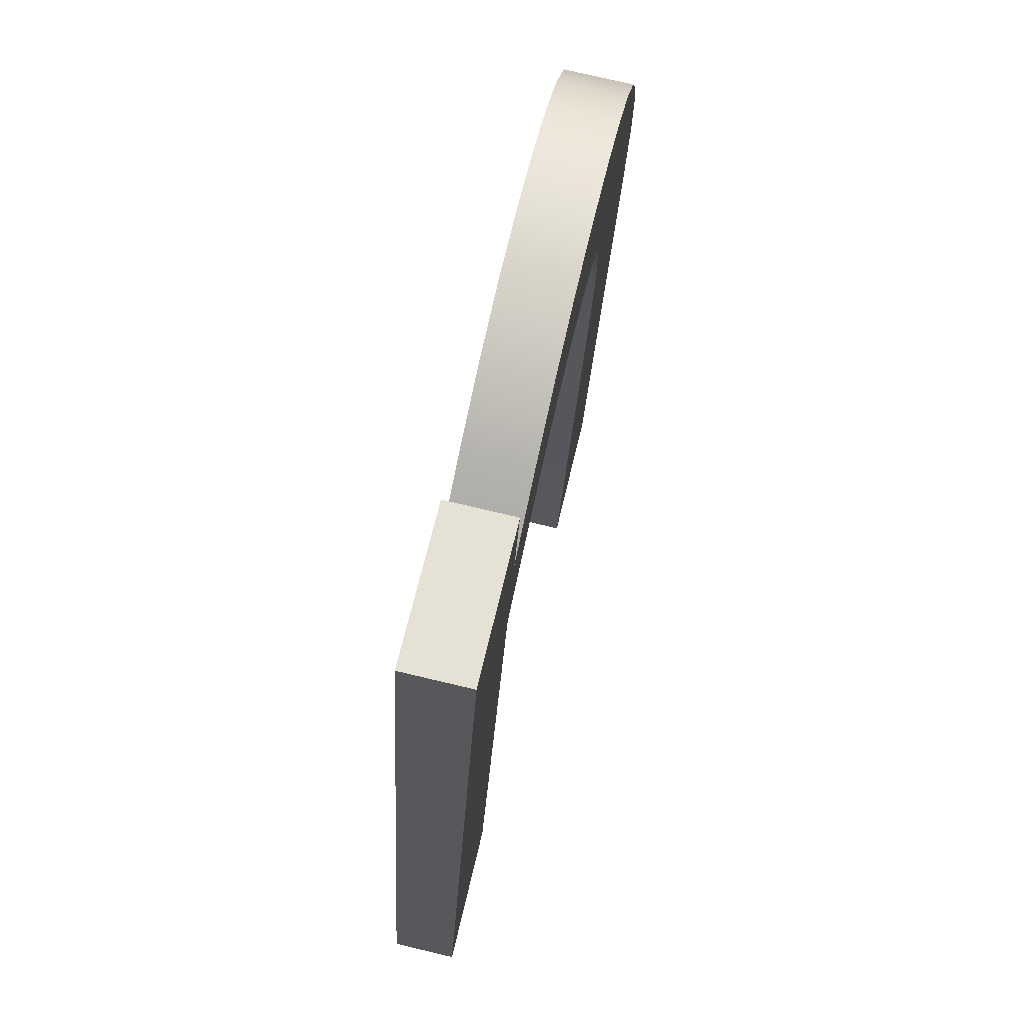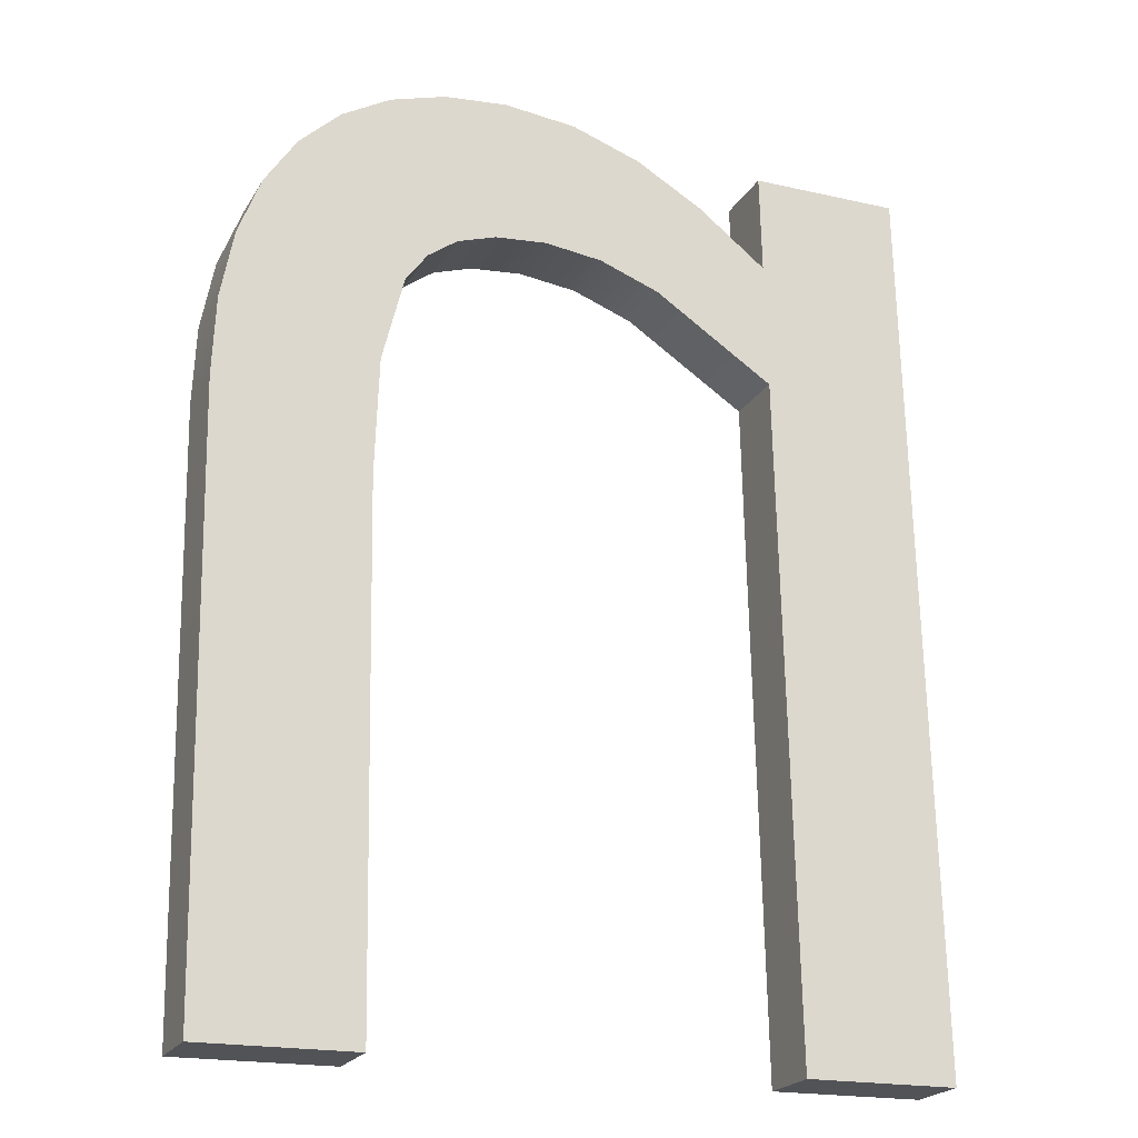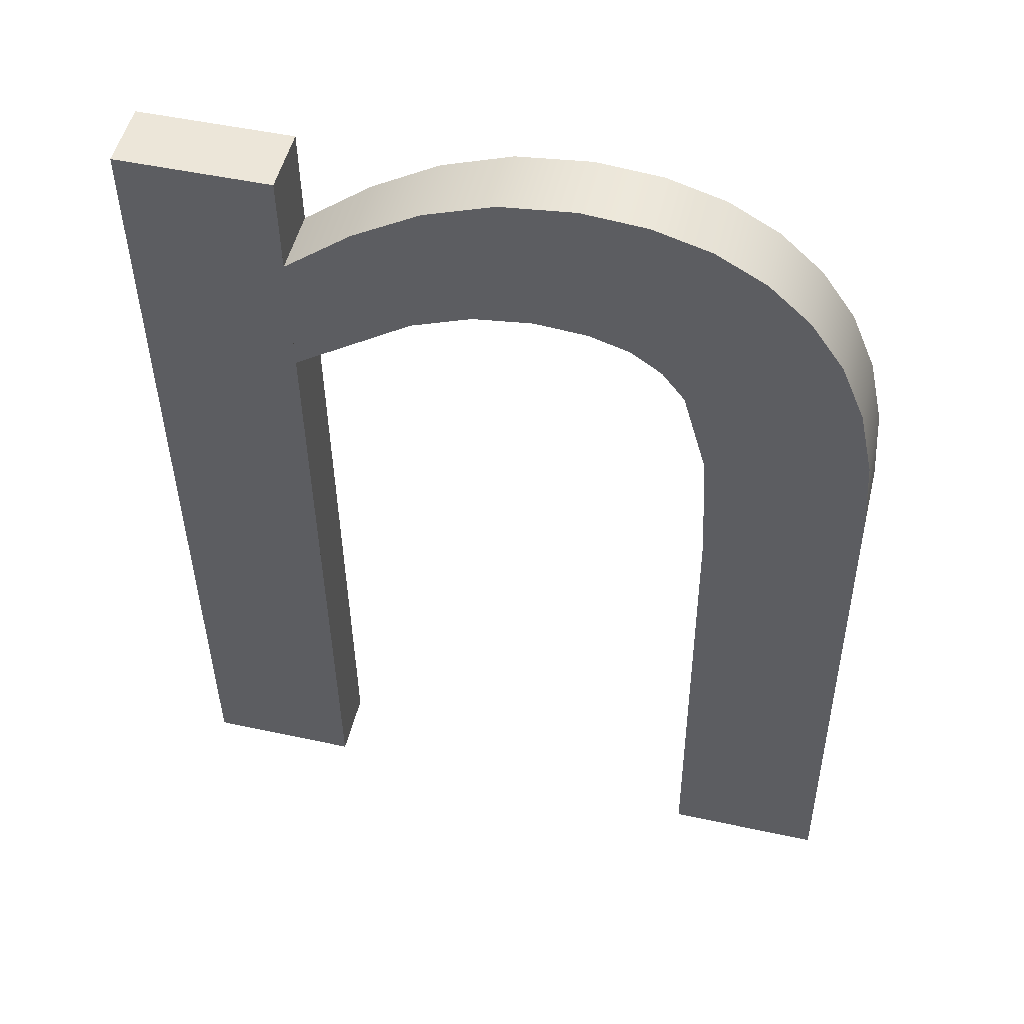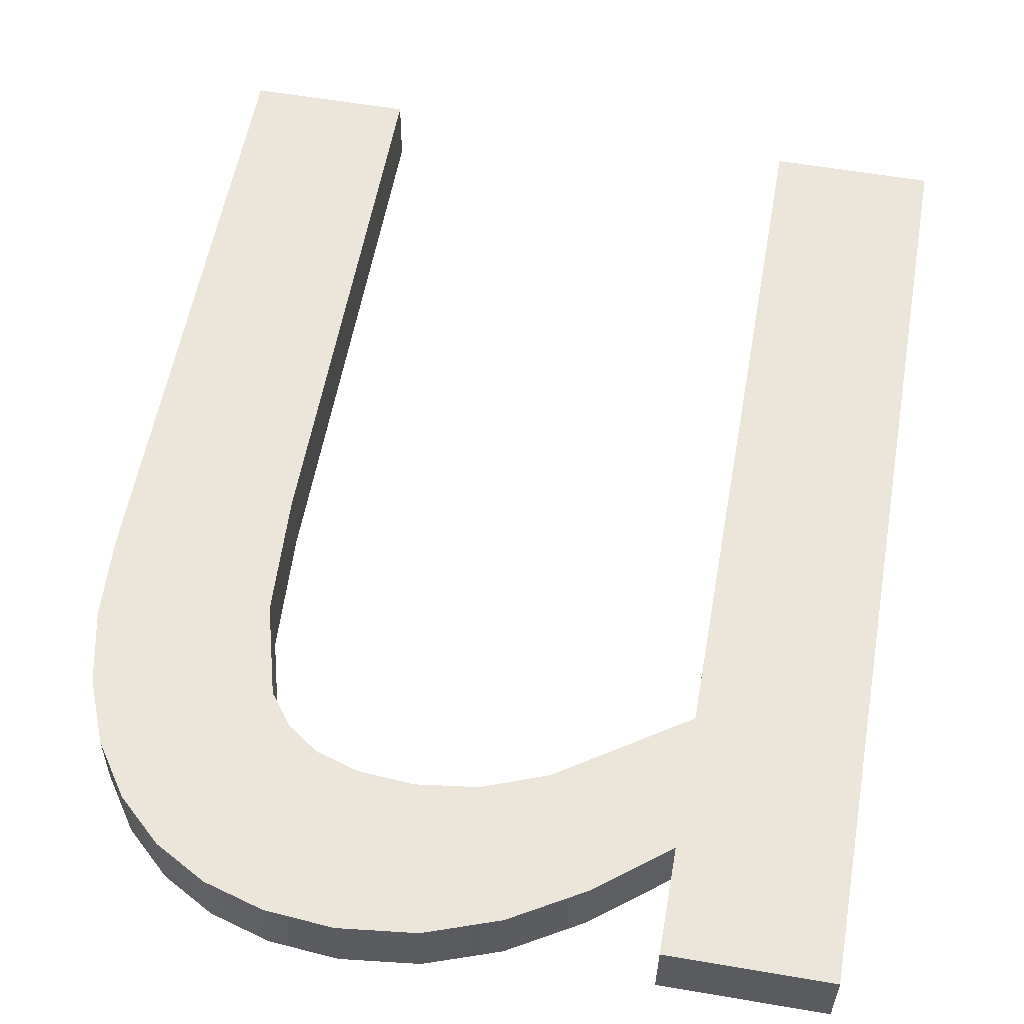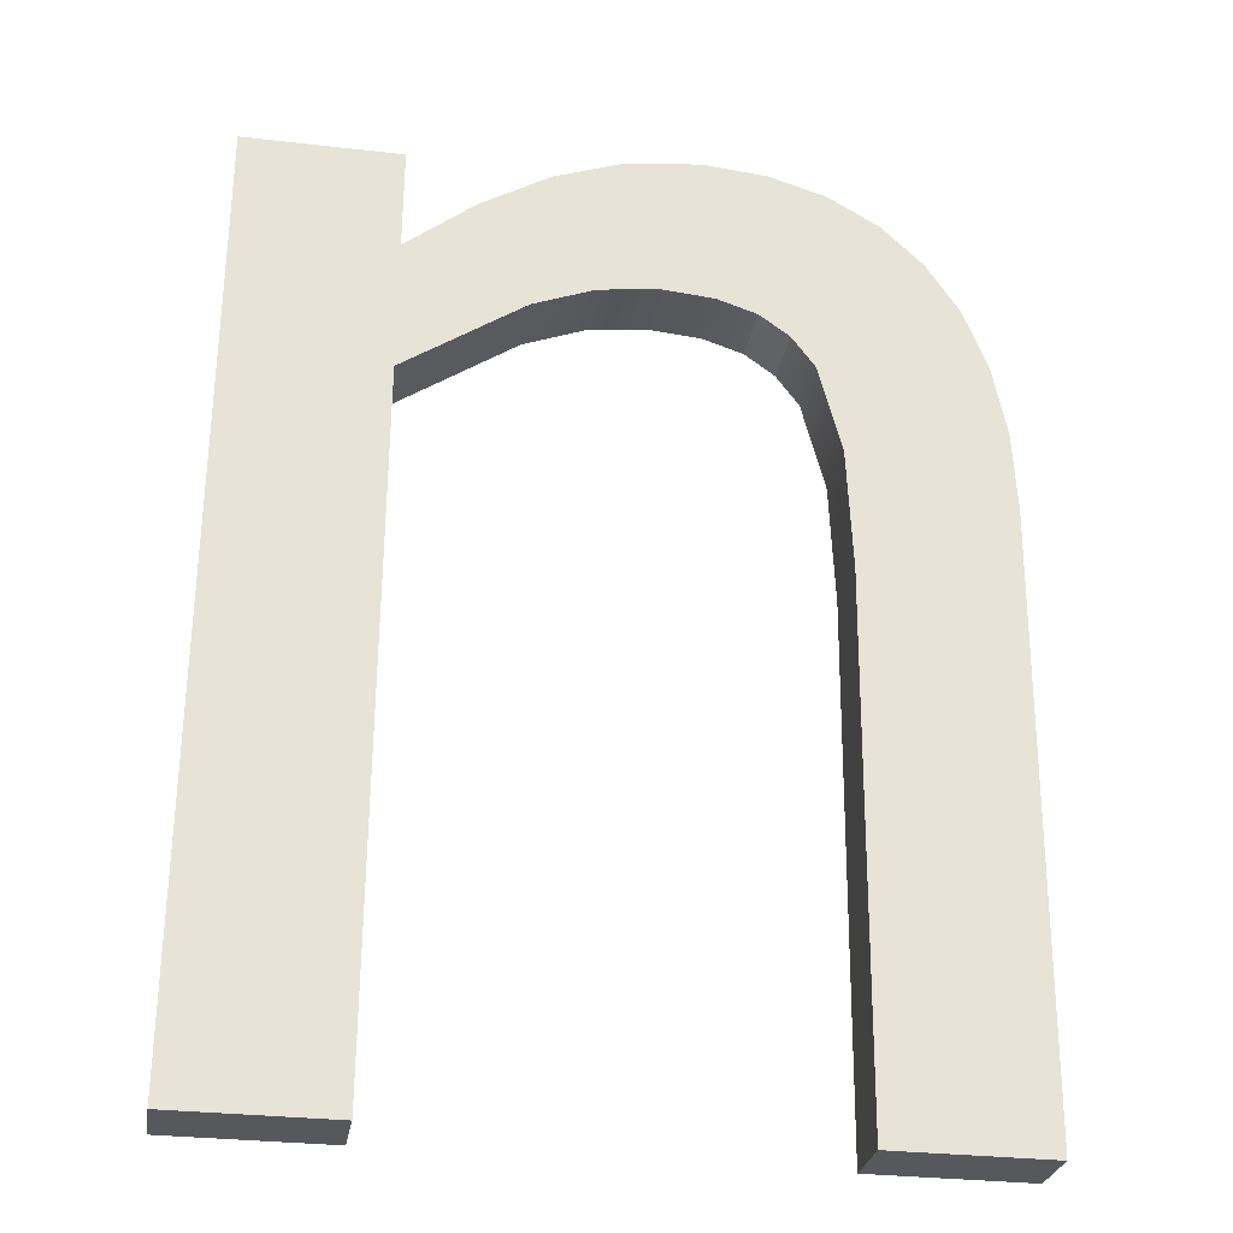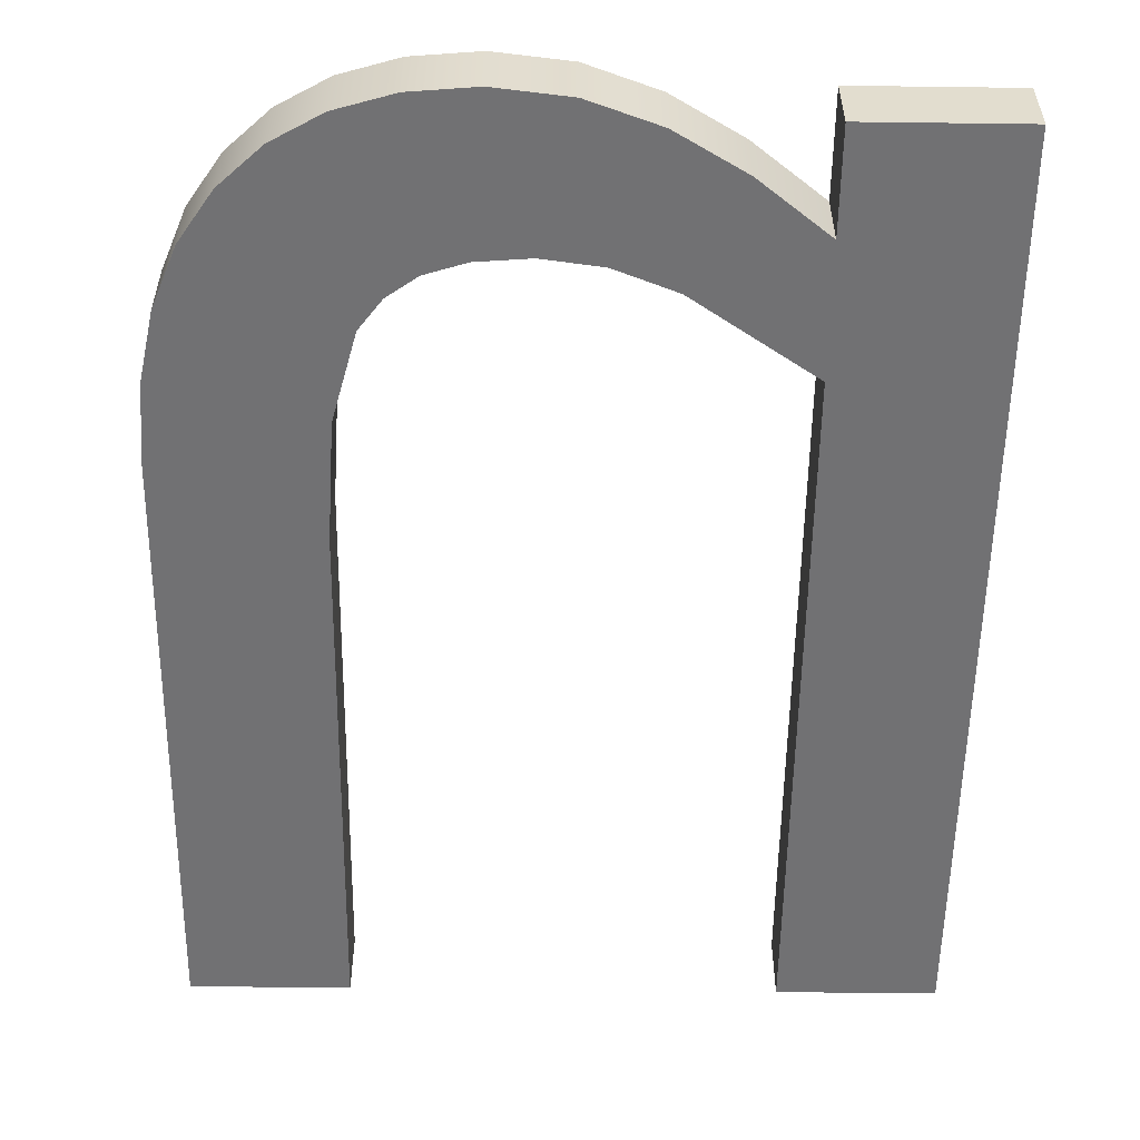
<metadata>
{"format":"obj","ext":"obj","renderer":"f3d","projection":"perspective","resolution":1024,"background":"white","views":[{"elev":64.9,"azim":-77.0,"up":"+Y"},{"elev":-19.3,"azim":156.8,"up":"+Y"},{"elev":48.4,"azim":13.7,"up":"+Y"},{"elev":59.0,"azim":-170.0,"up":"+Z"},{"elev":-30.5,"azim":-9.4,"up":"+Y"},{"elev":-52.6,"azim":179.2,"up":"+Z"}]}
</metadata>
<code>
o mesh11/mesh11-geometry#mesh11-geometry
v -0.1161 -0.5915 0.0775
v -0.1187 -0.5986 0.07717
v -0.1187 -0.5936 0.0774
v -0.1142 -0.5955 0.07731
v -0.1187 -0.6247 0.07593
v -0.1187 -0.5937 0.07995
v -0.1135 -0.59 0.07757
v -0.1142 -0.5956 0.07986
v -0.1187 -0.5897 0.07759
v -0.1187 -0.6249 0.07848
v -0.1161 -0.5916 0.08005
v -0.1119 -0.5946 0.07735
v -0.1187 -0.5987 0.07972
v -0.1119 -0.5948 0.0799
v -0.1246 -0.6247 0.07593
v -0.1187 -0.5898 0.08014
v -0.1135 -0.5901 0.08012
v -0.1109 -0.589 0.07762
v -0.1246 -0.5897 0.07759
v -0.1246 -0.6249 0.07848
v -0.1246 -0.5898 0.08014
v -0.1096 -0.5943 0.07737
v -0.1096 -0.5945 0.07992
v -0.1109 -0.5892 0.08017
v -0.1081 -0.5887 0.07763
v -0.1076 -0.5945 0.07736
v -0.1076 -0.5946 0.07991
v -0.1081 -0.5888 0.08018
v -0.1056 -0.5889 0.07762
v -0.1061 -0.595 0.07734
v -0.1061 -0.5951 0.07989
v -0.1056 -0.5891 0.08017
v -0.105 -0.5958 0.0773
v -0.1035 -0.5896 0.07759
v -0.105 -0.5959 0.07985
v -0.1035 -0.5897 0.08014
v -0.1041 -0.5969 0.07724
v -0.1016 -0.5906 0.07754
v -0.1032 -0.6003 0.07709
v -0.1041 -0.5971 0.0798
v -0.1016 -0.5908 0.08009
v -0.1032 -0.6004 0.07964
v -0.09998 -0.5921 0.07747
v -0.103 -0.6048 0.07687
v -0.103 -0.6049 0.07943
v -0.09998 -0.5922 0.08002
v -0.09706 -0.6247 0.07593
v -0.103 -0.6247 0.07593
v -0.09706 -0.6249 0.07848
v -0.0987 -0.5941 0.07993
v -0.0987 -0.594 0.07738
v -0.103 -0.6249 0.07848
v -0.09779 -0.5963 0.07727
v -0.09779 -0.5964 0.07983
v -0.09706 -0.602 0.07701
v -0.09724 -0.599 0.07715
v -0.09724 -0.5991 0.0797
v -0.09706 -0.6021 0.07956
f 1 2 3
f 2 1 4
f 3 2 1
f 4 1 2
f 5 3 2
f 2 3 5
f 6 1 3
f 3 1 6
f 4 1 7
f 7 1 4
f 8 2 4
f 4 2 8
f 5 9 3
f 3 9 5
f 2 10 5
f 5 10 2
f 1 6 11
f 11 6 1
f 9 6 3
f 3 6 9
f 11 7 1
f 1 7 11
f 4 7 12
f 12 7 4
f 2 8 13
f 13 8 2
f 4 14 8
f 8 14 4
f 15 9 5
f 5 9 15
f 10 2 13
f 13 2 10
f 10 15 5
f 5 15 10
f 6 8 11
f 11 8 6
f 6 9 16
f 16 9 6
f 7 11 17
f 17 11 7
f 12 7 18
f 18 7 12
f 14 4 12
f 12 4 14
f 8 6 13
f 13 6 8
f 17 8 14
f 14 8 17
f 9 15 19
f 19 15 9
f 16 10 13
f 13 10 16
f 15 10 20
f 20 10 15
f 11 8 17
f 17 8 11
f 9 21 16
f 16 21 9
f 16 13 6
f 6 13 16
f 17 18 7
f 7 18 17
f 12 18 22
f 22 18 12
f 12 23 14
f 14 23 12
f 17 14 24
f 24 14 17
f 15 21 19
f 19 21 15
f 21 9 19
f 19 9 21
f 21 10 16
f 16 10 21
f 10 21 20
f 20 21 10
f 21 15 20
f 20 15 21
f 18 17 24
f 24 17 18
f 22 18 25
f 25 18 22
f 23 12 22
f 22 12 23
f 24 14 23
f 23 14 24
f 24 25 18
f 18 25 24
f 22 25 26
f 26 25 22
f 22 27 23
f 23 27 22
f 24 23 28
f 28 23 24
f 25 24 28
f 28 24 25
f 26 25 29
f 29 25 26
f 27 22 26
f 26 22 27
f 28 23 27
f 27 23 28
f 28 29 25
f 25 29 28
f 26 29 30
f 30 29 26
f 26 31 27
f 27 31 26
f 28 27 32
f 32 27 28
f 29 28 32
f 32 28 29
f 30 29 33
f 33 29 30
f 31 26 30
f 30 26 31
f 32 27 31
f 31 27 32
f 32 34 29
f 29 34 32
f 33 29 34
f 34 29 33
f 35 30 33
f 33 30 35
f 30 35 31
f 31 35 30
f 32 31 35
f 35 31 32
f 34 32 36
f 36 32 34
f 33 34 37
f 37 34 33
f 37 35 33
f 33 35 37
f 32 35 36
f 36 35 32
f 36 38 34
f 34 38 36
f 37 34 39
f 39 34 37
f 35 37 40
f 40 37 35
f 36 35 40
f 40 35 36
f 38 36 41
f 41 36 38
f 39 34 38
f 38 34 39
f 39 40 37
f 37 40 39
f 36 40 42
f 42 40 36
f 36 42 41
f 41 42 36
f 41 43 38
f 38 43 41
f 39 38 44
f 44 38 39
f 40 39 42
f 42 39 40
f 41 42 45
f 45 42 41
f 43 41 46
f 46 41 43
f 47 38 43
f 43 38 47
f 44 38 48
f 48 38 44
f 44 42 39
f 39 42 44
f 42 44 45
f 45 44 42
f 45 49 41
f 41 49 45
f 41 49 46
f 46 49 41
f 50 43 46
f 46 43 50
f 48 38 47
f 47 38 48
f 47 43 51
f 51 43 47
f 48 45 44
f 44 45 48
f 49 45 52
f 52 45 49
f 46 49 50
f 50 49 46
f 43 50 51
f 51 50 43
f 49 48 47
f 47 48 49
f 47 51 53
f 53 51 47
f 45 48 52
f 52 48 45
f 48 49 52
f 52 49 48
f 50 49 54
f 54 49 50
f 54 51 50
f 50 51 54
f 55 49 47
f 47 49 55
f 51 54 53
f 53 54 51
f 47 53 56
f 56 53 47
f 54 49 57
f 57 49 54
f 49 55 58
f 58 55 49
f 47 56 55
f 55 56 47
f 57 53 54
f 54 53 57
f 53 57 56
f 56 57 53
f 57 49 58
f 58 49 57
f 56 58 55
f 55 58 56
f 58 56 57
f 57 56 58

</code>
